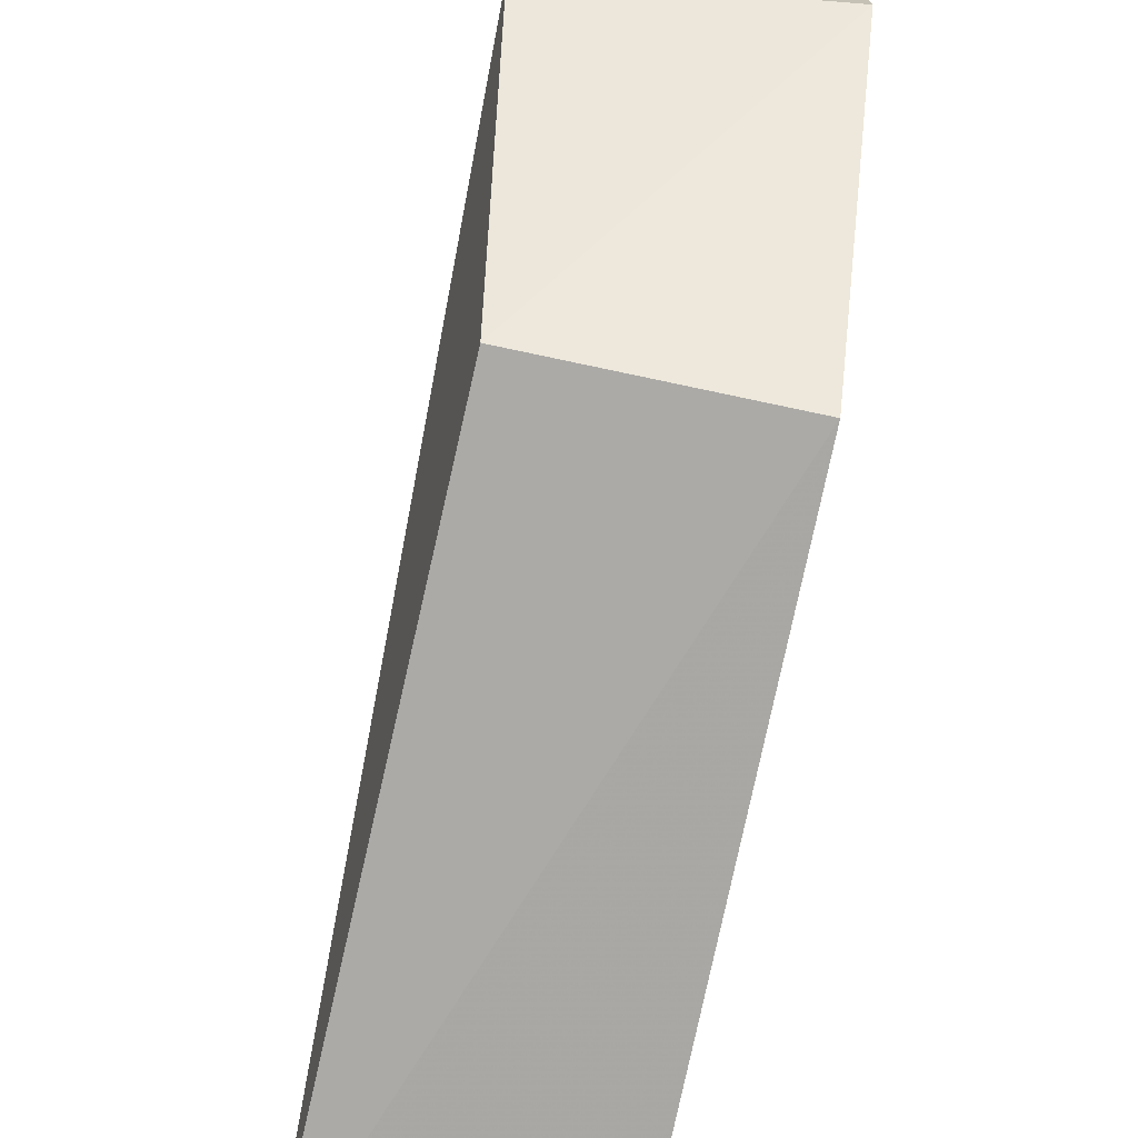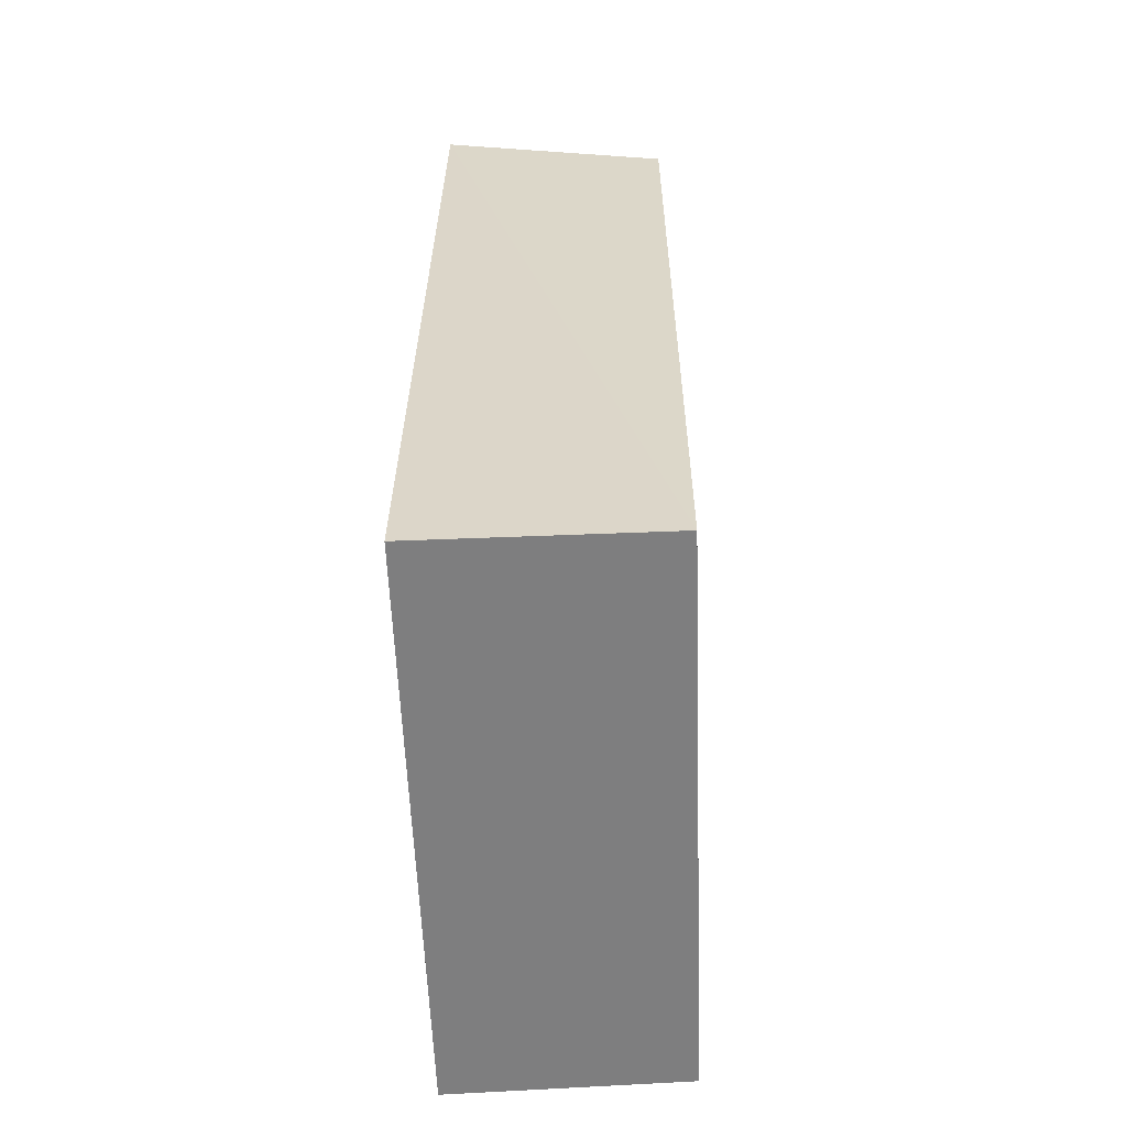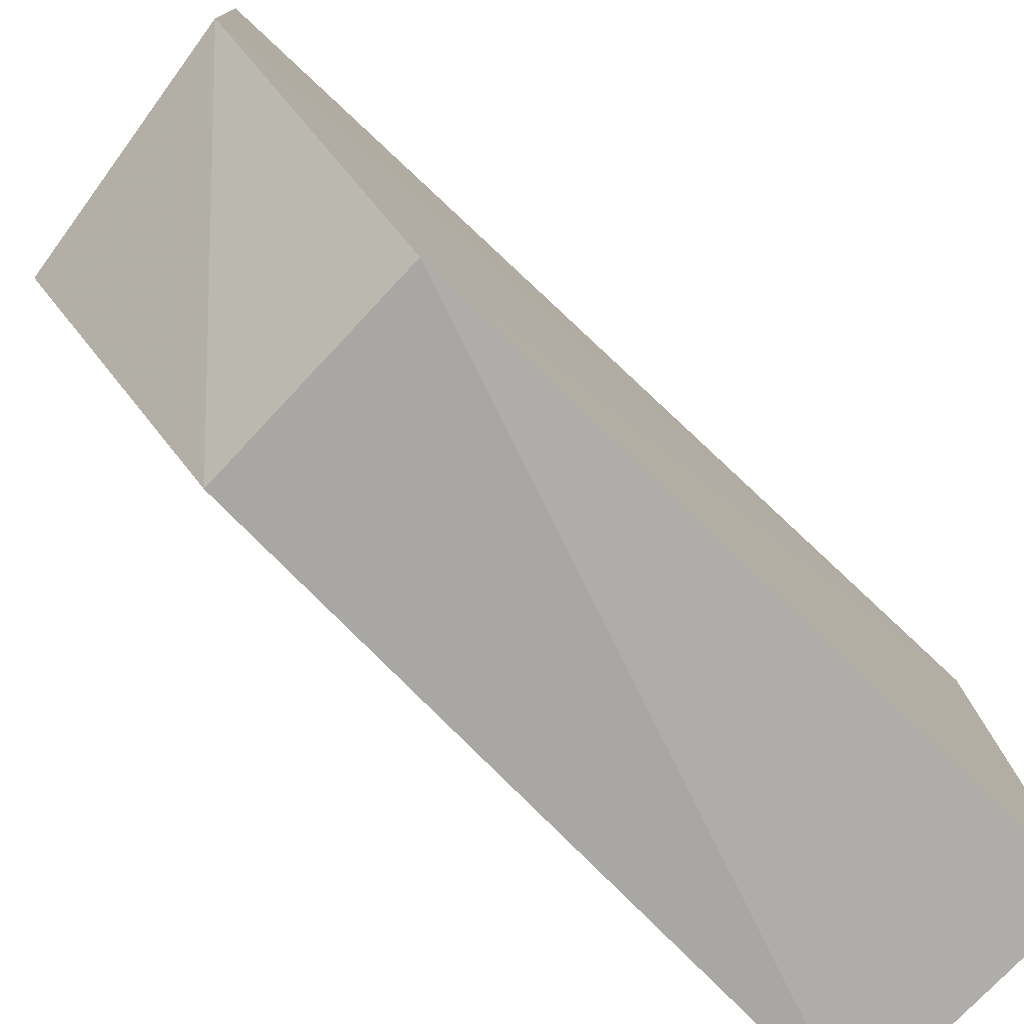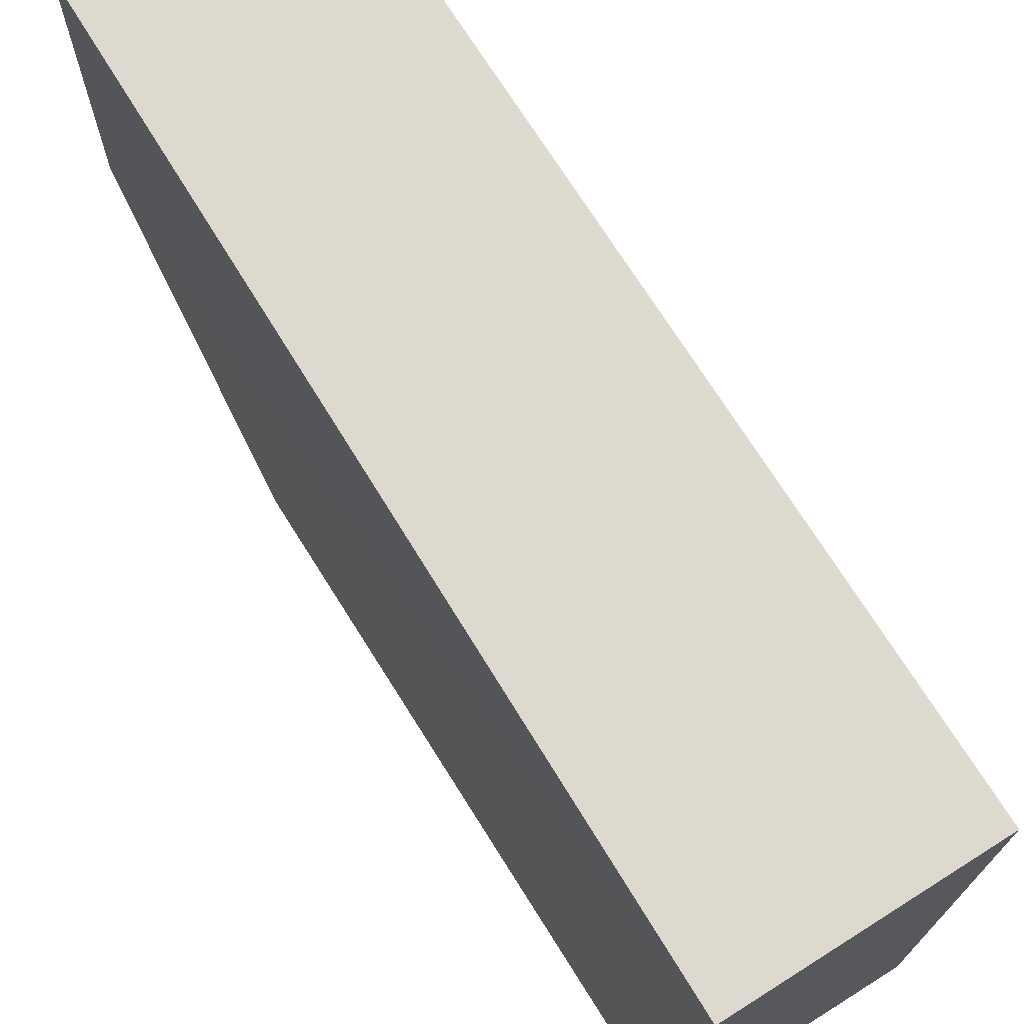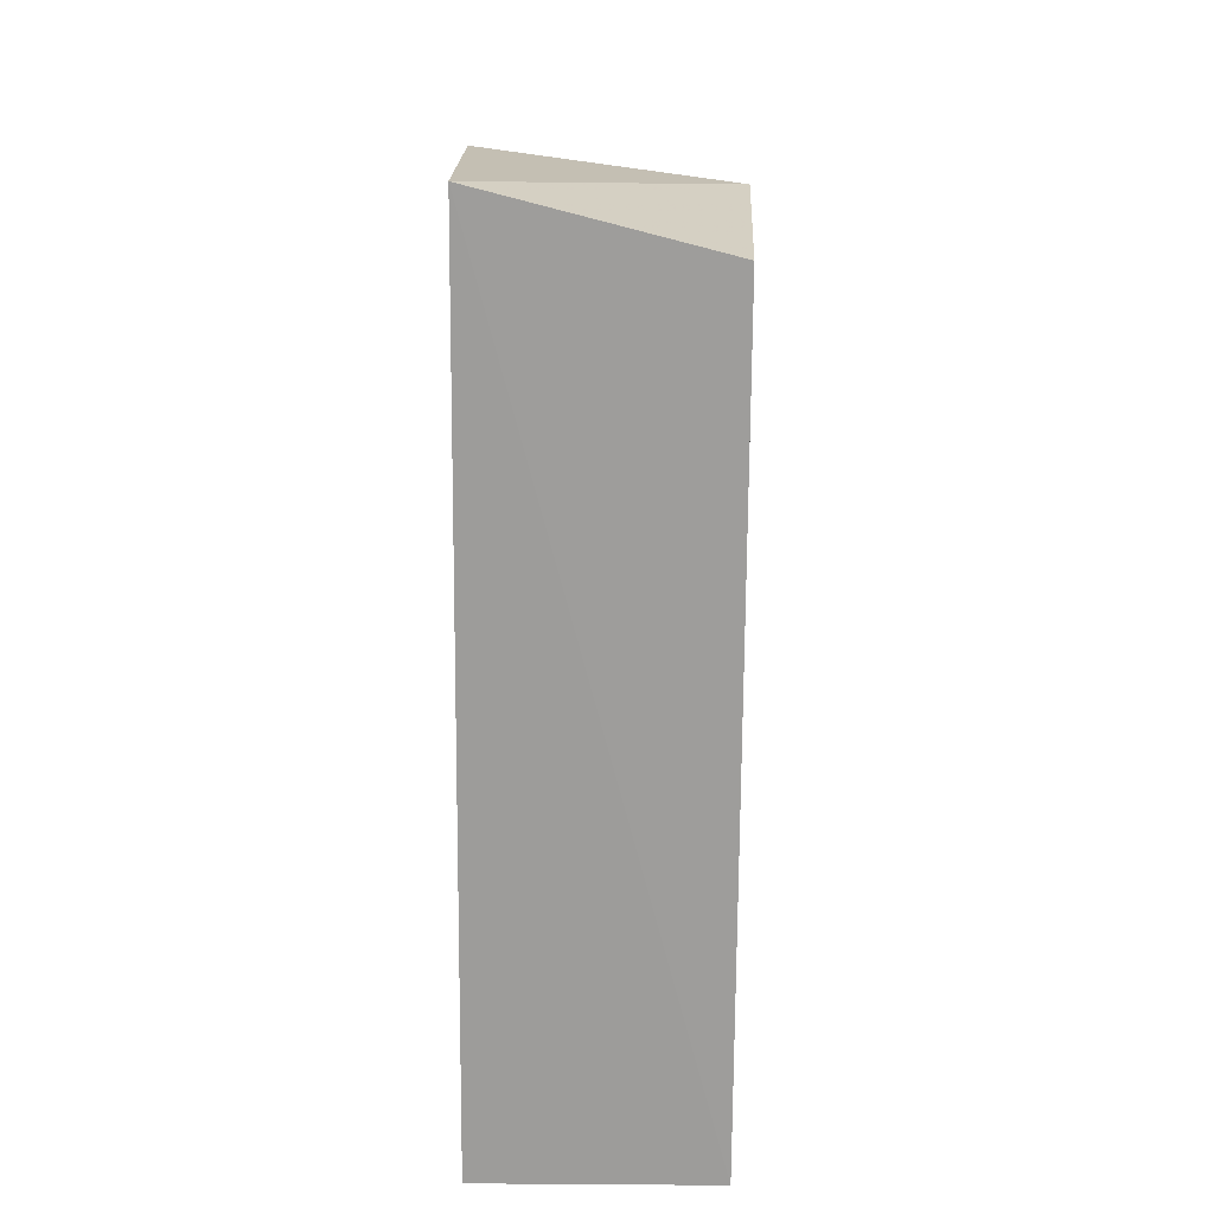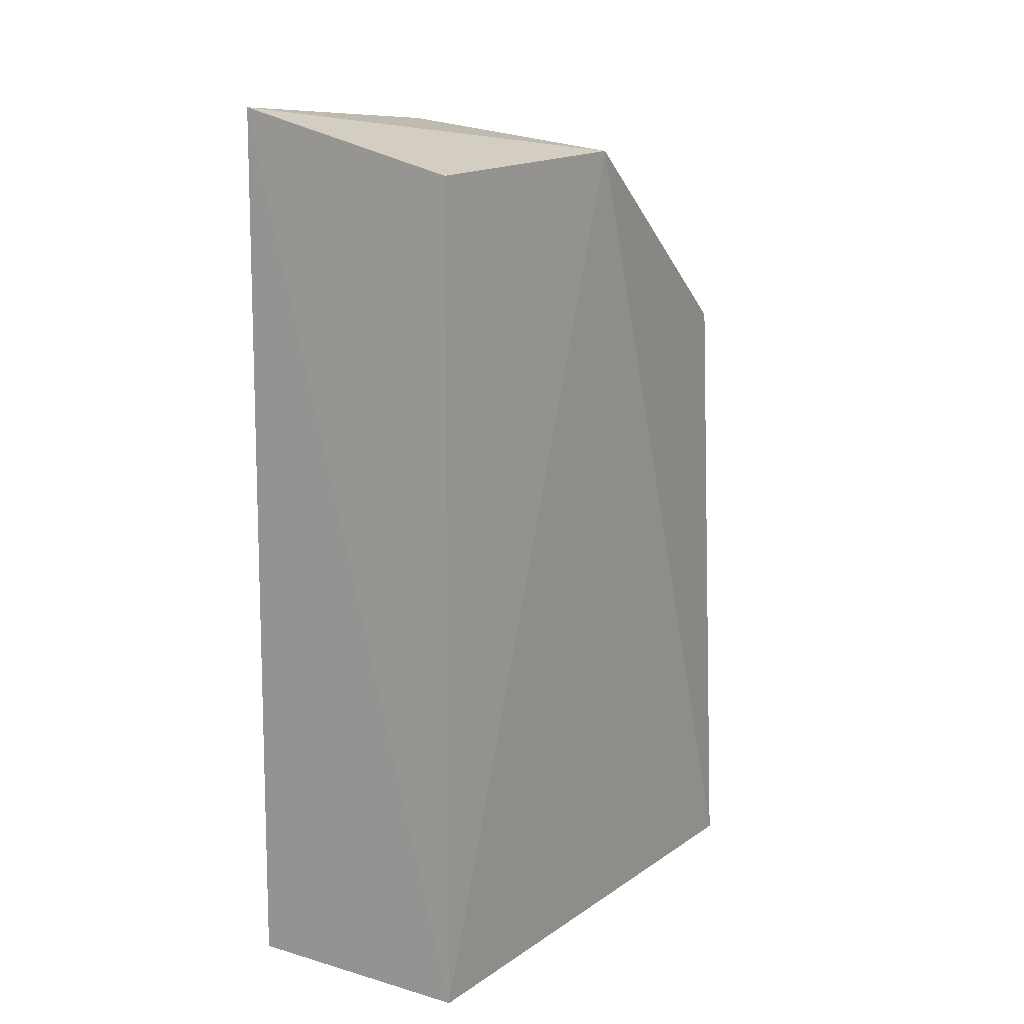
<metadata>
{"format":"obj","ext":"obj","renderer":"f3d","projection":"perspective","resolution":1024,"background":"white","views":[{"elev":-74.4,"azim":168.4,"up":"+Z"},{"elev":-59.4,"azim":2.3,"up":"+Y"},{"elev":-78.7,"azim":-133.6,"up":"+Z"},{"elev":71.6,"azim":-32.2,"up":"+Z"},{"elev":19.5,"azim":0.7,"up":"+Y"},{"elev":12.5,"azim":33.5,"up":"+Y"}]}
</metadata>
<code>
v 0.08978 0.07035 0.07033
v 0.08944 -0.02697 0.07025
v 0.08914 -0.0271 0.003019
v 0.06131 0.04931 0.002439
v 0.06132 -0.02697 0.07025
v 0.08744 0.049 0.005023
v 0.09085 0.07224 0.03833
v 0.06241 0.07751 0.0709
v 0.06132 -0.02697 0.00201
v 0.06168 0.07594 0.03672
f 5 3 2
f 6 3 4
f 7 1 2
f 7 2 3
f 7 3 6
f 8 5 2
f 8 2 1
f 8 1 7
f 9 5 4
f 9 4 3
f 9 3 5
f 10 7 6
f 10 6 4
f 10 8 7
f 10 4 5
f 10 5 8

</code>
